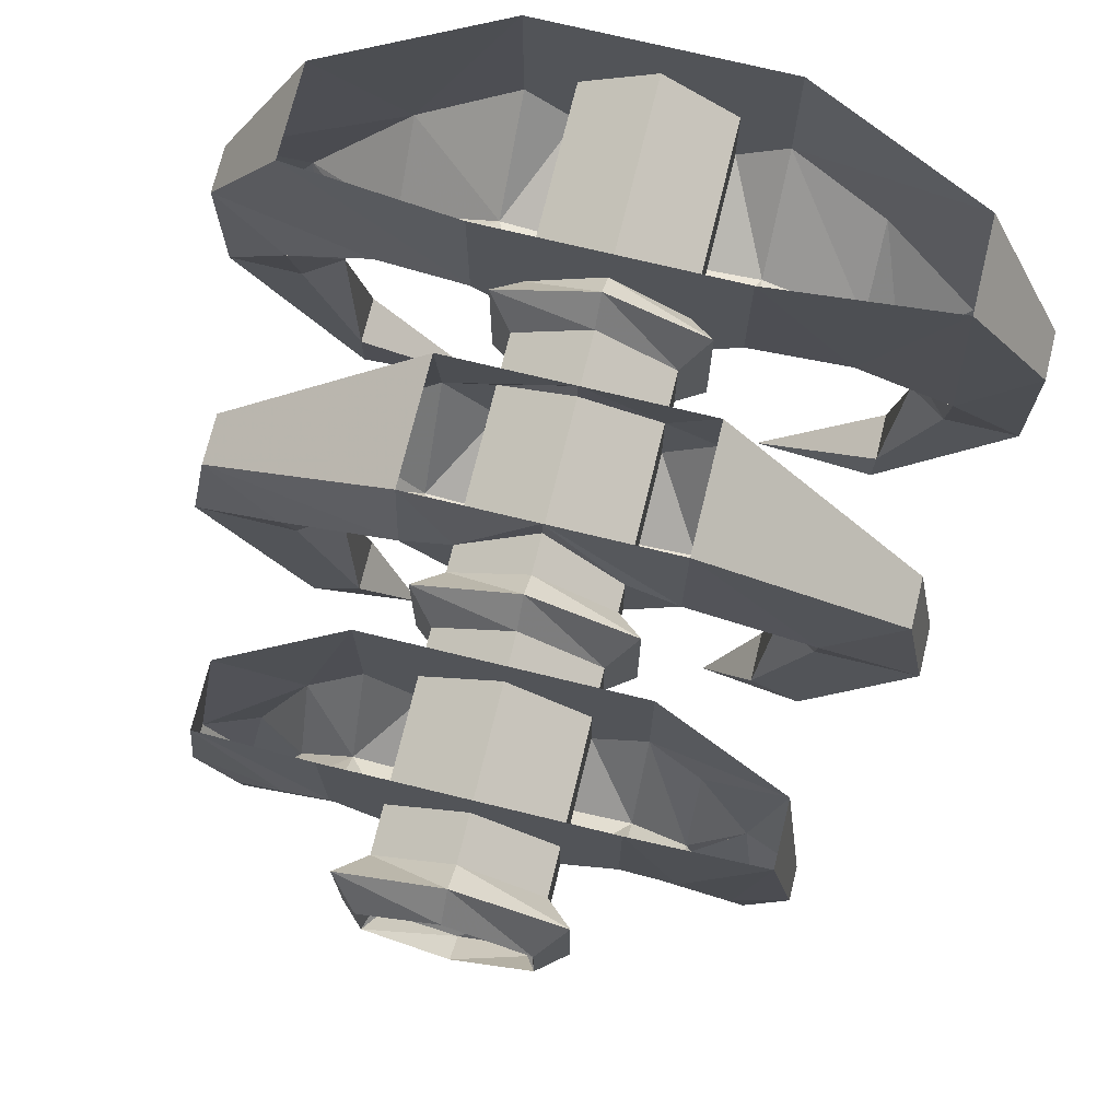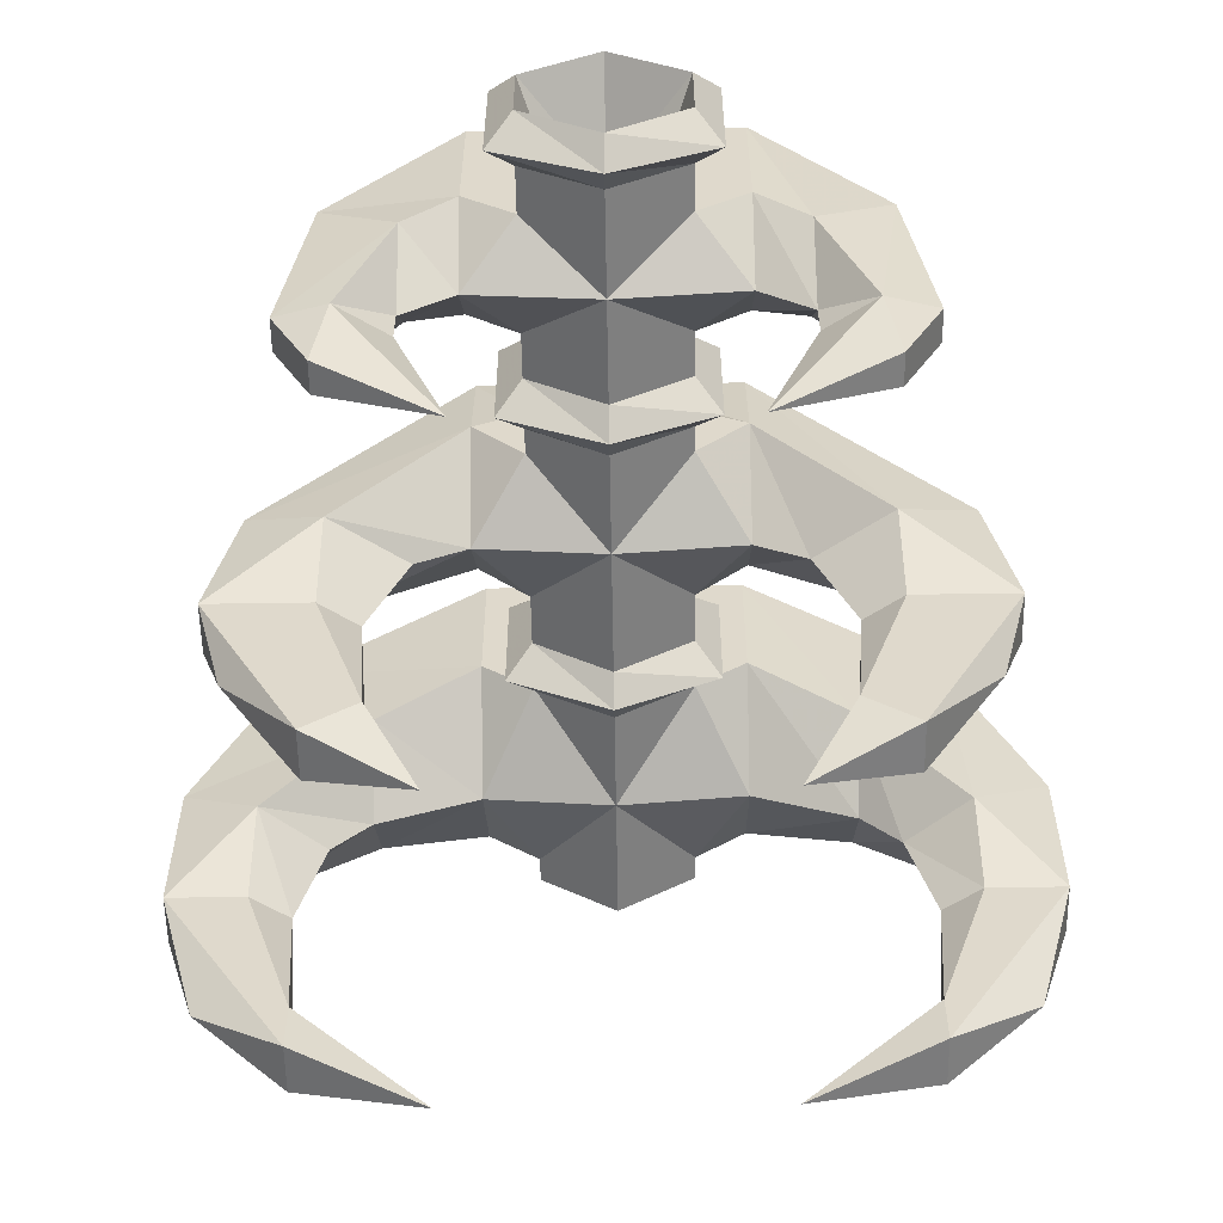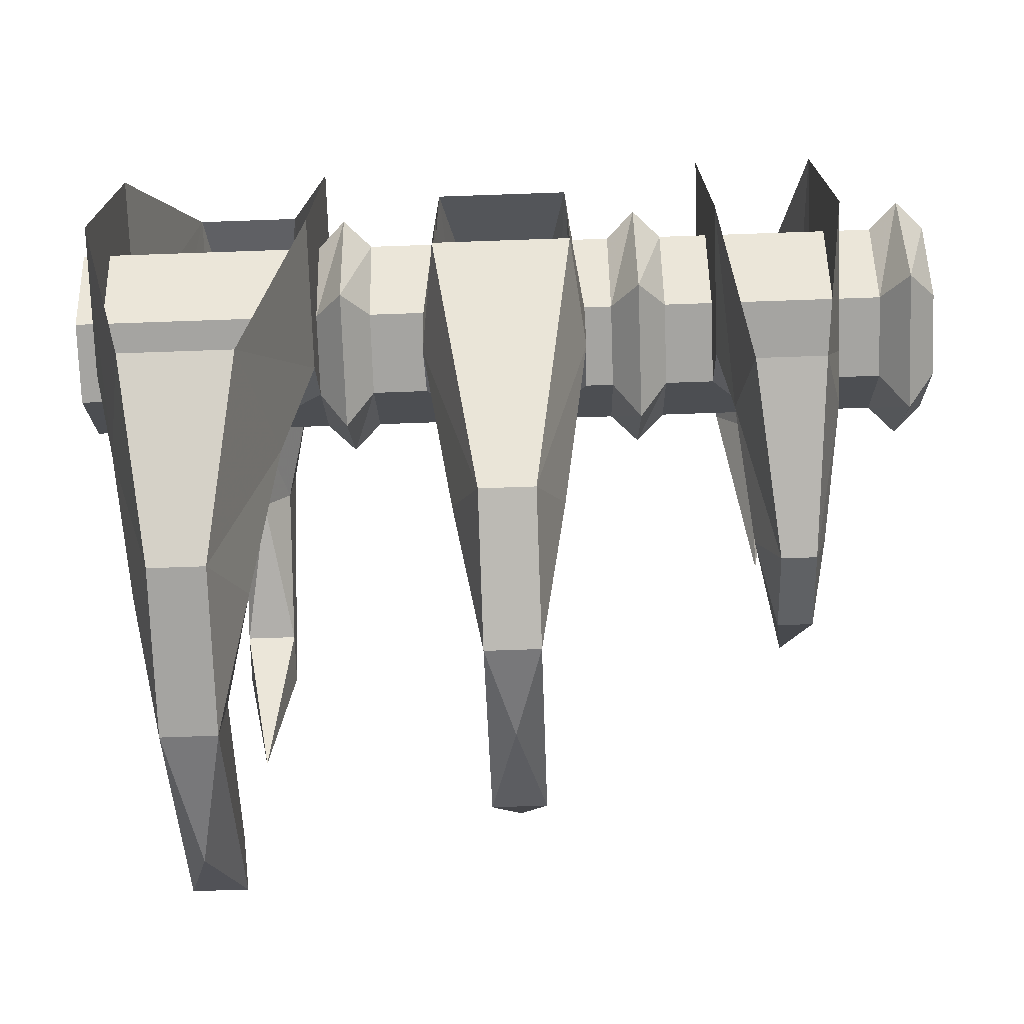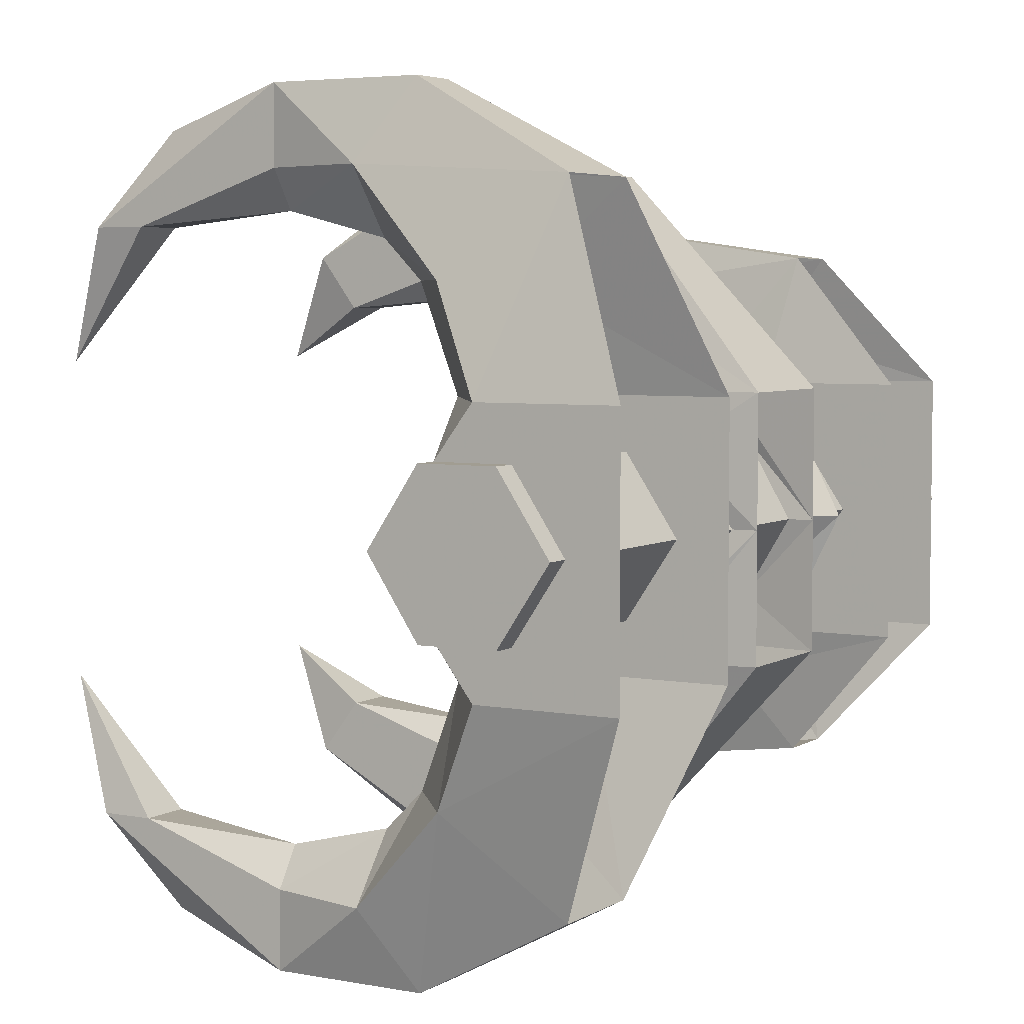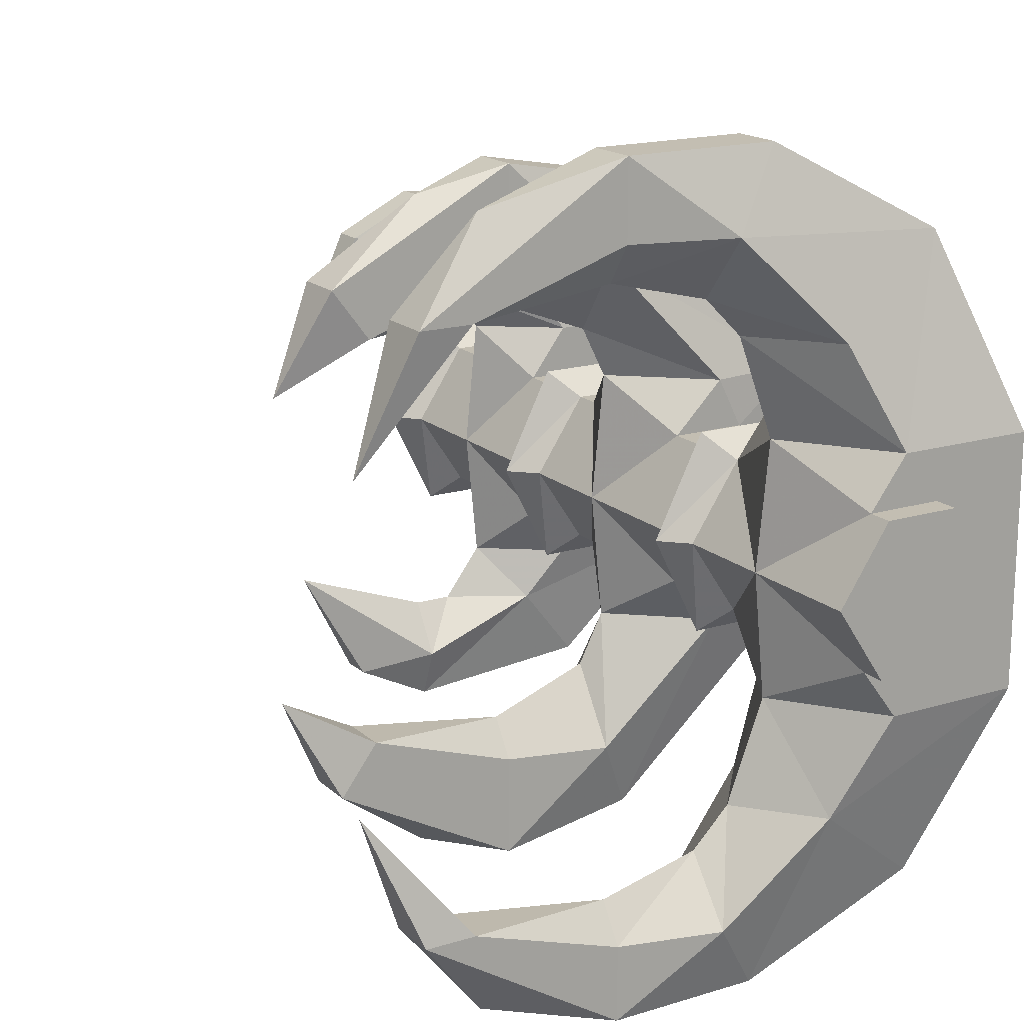
<metadata>
{"format":"obj","ext":"obj","renderer":"f3d","projection":"perspective","resolution":1024,"background":"white","views":[{"elev":72.6,"azim":-76.3,"up":"+Y"},{"elev":-57.4,"azim":-89.1,"up":"+Y"},{"elev":-73.4,"azim":-178.0,"up":"+Z"},{"elev":4.8,"azim":120.3,"up":"+Z"},{"elev":17.3,"azim":58.8,"up":"+Z"}]}
</metadata>
<code>
v 1 -0.4375 -0.1875
v 1 -0.25 -0.1875
v 1 -0.125 0
v 1 -0.25 0.1875
v 1 -0.4375 0.1875
v 1 -0.5625 0
v 0.4375 -0.5625 0
v 0.4375 -0.4375 -0.1875
v 0.4375 -0.25 -0.1875
v 0.4375 -0.125 0
v 0.4375 -0.25 0.1875
v 0.4375 -0.4375 0.1875
v 0.375 -0.625 0
v 0.375 -0.5 -0.25
v 0.4375 0 -0.3125
v 0.4375 -0.3438 -0.3125
v 0.6875 -0.5312 -0.3125
v 0.6875 -0.5625 0
v 0.9375 -0.4375 -0.1875
v 0.9375 -0.3438 -0.3125
v 0.9375 -0.25 -0.1875
v 0.9375 0 -0.3125
v 0.9375 -0.125 0
v 0.9375 0 0
v 0.9375 -0.25 0.1875
v 0.9375 0 0.3125
v 0.9375 -0.4375 0.1875
v 0.9375 -0.3438 0.3125
v 0.6875 -0.5312 0.3125
v 0.4375 -0.3438 0.3125
v 0.375 -0.1875 0.25
v 0.375 -0.5 0.25
v 0.3125 -0.5625 0
v 0.3125 -0.4375 -0.1875
v 0.375 -0.1875 -0.25
v 0.375 -0.0625 0
v 0.4375 0 0
v -0.75 -0.4375 0
v -0.75 -0.3438 0.09375
v -0.75 -0.25 0
v -0.75 -0.3438 -0.09375
v -1 -0.4375 -0.1875
v -1 -0.25 -0.1875
v -0.9375 -0.1875 -0.25
v -0.9375 -0.5 -0.25
v -0.9375 -0.625 0
v -1 -0.5625 0
v -0.9375 -0.5 0.25
v -1 -0.4375 0.1875
v -1 -0.25 0.1875
v -0.5469 -0.2812 0.625
v -0.7031 -0.2812 0.625
v -0.6719 -0.7188 0.6875
v -0.5938 -0.7188 0.6875
v -0.5469 -0.7188 0.5625
v -0.5156 -0.4375 0.4375
v -0.4844 -0.3438 0.3125
v -0.4844 0 0.3125
v -0.4844 -0.4375 0.1875
v -0.4844 -0.25 0.1875
v -0.4844 0 0
v -0.4844 -0.125 0
v -0.4844 0 -0.3125
v -0.4844 -0.25 -0.1875
v -0.4844 -0.3438 -0.3125
v -0.5156 -0.4375 -0.4375
v -0.5469 -0.2812 -0.625
v -0.5938 -0.7188 -0.6875
v -0.7031 -0.2812 -0.625
v -0.6719 -0.7188 -0.6875
v -0.75 -0.4375 -0.4375
v -0.7656 -0.3438 -0.3125
v -0.7656 0 -0.3125
v -0.7656 -0.4375 -0.1875
v -0.7656 -0.25 -0.1875
v -0.7656 0 0
v -0.7656 -0.125 0
v -0.7656 0 0.3125
v -0.7656 -0.25 0.1875
v -0.7656 -0.3438 0.3125
v -0.75 -0.4375 0.4375
v -0.7031 -0.7188 0.5625
v -0.6719 -0.9062 0.5938
v -0.5938 -0.9062 0.5938
v -0.625 -1.062 0.3125
v -0.625 -0.7188 0.4375
v -0.625 -0.625 0.4375
v -0.625 -0.5312 0.3125
v -0.625 -0.5625 0
v -0.7656 -0.4375 0.1875
v -1 -0.125 0
v -0.875 -0.125 0
v -0.9375 -0.0625 0
v -0.9375 -0.1875 0.25
v -0.875 -0.25 0.1875
v -0.375 -0.25 0.1875
v -0.375 -0.125 0
v -0.875 -0.25 -0.1875
v -0.875 -0.4375 0.1875
v -0.375 -0.4375 0.1875
v -0.3125 -0.5 0.25
v -0.3125 -0.1875 0.25
v -0.3125 -0.0625 0
v -0.3125 -0.1875 -0.25
v -0.375 -0.25 -0.1875
v -0.875 -0.4375 -0.1875
v -0.875 -0.5625 0
v -0.375 -0.5625 0
v -0.3125 -0.625 0
v -0.25 -0.4375 0.1875
v -0.25 -0.25 0.1875
v -0.25 -0.125 0
v -0.25 -0.25 -0.1875
v -0.3125 -0.5 -0.25
v -0.375 -0.4375 -0.1875
v -0.4844 -0.4375 -0.1875
v -0.625 -0.5312 -0.3125
v -0.625 -0.625 -0.4375
v -0.7031 -0.7188 -0.5625
v -0.625 -0.7188 -0.4375
v -0.5469 -0.7188 -0.5625
v -0.5938 -0.9062 -0.5938
v -0.6719 -0.9062 -0.5938
v -0.625 -1.062 -0.3125
v -0.25 -0.5625 0
v 0.3125 -0.4375 0.1875
v 0.3125 -0.25 0.1875
v 0.3125 -0.125 0
v 0.3125 -0.25 -0.1875
v -0.25 -0.4375 -0.1875
v 0.1875 -0.25 0.1875
v 0.1562 -0.0625 0
v 0.1562 -0.0625 0.3125
v 0.1875 -0.3125 0.3125
v 0.1875 -0.4375 0.1875
v 0 -0.5312 0.3125
v 0 -0.5625 0
v -0.1875 -0.4375 0.1875
v -0.1875 -0.3125 0.3125
v -0.1875 -0.25 0.1875
v -0.1562 -0.0625 0
v -0.1562 -0.125 0
v -0.1875 -0.25 -0.1875
v -0.1562 -0.0625 -0.3125
v -0.1875 -0.3125 -0.3125
v -0.1875 -0.4375 -0.1875
v 0 -0.5312 -0.3125
v 0.1875 -0.4375 -0.1875
v 0.1875 -0.3125 -0.3125
v 0.1875 -0.25 -0.1875
v 0.1562 -0.125 0
v -0.1562 -0.0625 0.3125
v -0.125 -0.5938 0.625
v -0.0625 -0.5 0.8125
v 0.0625 -0.5 0.8125
v 0.125 -0.5938 0.625
v 0 -0.5938 0.4375
v -0.0625 -0.8438 0.625
v -0.0625 -0.8438 0.875
v 0.0625 -0.8438 0.875
v 0.0625 -0.8438 0.625
v 0 -0.8438 0.5312
v -0.0625 -1.219 0.5
v -0.0625 -1.312 0.625
v 0 -1.062 0.8125
v 0.0625 -1.312 0.625
v 0.0625 -1.219 0.5
v 0 -1.438 0.375
v 0.1562 -0.0625 -0.3125
v 0.0625 -0.5 -0.8125
v -0.0625 -0.5 -0.8125
v -0.125 -0.5938 -0.625
v 0 -0.5938 -0.4375
v 0.125 -0.5938 -0.625
v 0.0625 -0.8438 -0.875
v -0.0625 -0.8438 -0.875
v -0.0625 -0.8438 -0.625
v 0 -0.8438 -0.5312
v 0.0625 -0.8438 -0.625
v 0.0625 -1.219 -0.5
v 0.0625 -1.312 -0.625
v 0 -1.062 -0.8125
v -0.0625 -1.312 -0.625
v -0.0625 -1.219 -0.5
v 0.4375 0 0.3125
v 0 -1.438 -0.375
v 0.5 -0.4688 0.5625
v 0.5625 -0.1875 0.7812
v 0.5625 -0.7188 0.8125
v 0.625 -0.5938 1
v 0.8125 -0.1875 0.7812
v 0.75 -0.5938 1
v 0.8125 -0.7188 0.8125
v 0.875 -0.4688 0.5625
v 0.75 -0.9688 1
v 0.75 -0.9688 0.8125
v 0.625 -0.9688 1
v 0.6875 -1.297 0.9062
v 0.75 -1.469 0.6875
v 0.75 -1.344 0.6875
v 0.6875 -0.9688 0.7188
v 0.6875 -0.7188 0.6562
v 0.6875 -0.625 0.5625
v 0.625 -0.9688 0.8125
v 0.6875 -1.594 0.375
v 0.625 -1.469 0.6875
v 0.625 -1.344 0.6875
v 0.875 -0.4688 -0.5625
v 0.8125 -0.1875 -0.7812
v 0.75 -0.5938 -1
v 0.5625 -0.1875 -0.7812
v 0.625 -0.5938 -1
v 0.5 -0.4688 -0.5625
v 0.8125 -0.7188 -0.8125
v 0.75 -0.9688 -1
v 0.625 -0.9688 -1
v 0.5625 -0.7188 -0.8125
v 0.6875 -0.625 -0.5625
v 0.75 -0.9688 -0.8125
v 0.75 -1.344 -0.6875
v 0.75 -1.469 -0.6875
v 0.6875 -1.297 -0.9062
v 0.625 -1.469 -0.6875
v 0.625 -1.344 -0.6875
v 0.625 -0.9688 -0.8125
v 0.6875 -0.9688 -0.7188
v 0.6875 -0.7188 -0.6562
v 0.6875 -1.594 -0.375
f 1 2 3
f 1 3 4
f 1 4 5
f 1 5 6
f 1 6 7
f 1 7 8
f 1 8 2
f 2 8 9
f 2 9 3
f 3 9 10
f 3 10 4
f 4 10 11
f 4 11 5
f 5 11 12
f 5 12 6
f 6 12 7
f 7 12 13
f 7 13 14
f 7 14 8
f 8 14 9
f 8 9 15
f 8 15 16
f 8 16 17
f 8 17 18
f 18 17 19
f 19 17 20
f 19 20 21
f 21 20 22
f 21 22 23
f 23 22 24
f 23 24 25
f 25 24 26
f 25 26 27
f 27 26 28
f 27 28 29
f 27 29 18
f 18 29 12
f 12 29 30
f 12 30 11
f 12 11 31
f 12 31 32
f 12 32 13
f 13 32 33
f 13 33 34
f 13 34 14
f 14 34 35
f 14 35 9
f 9 35 36
f 9 36 10
f 9 10 37
f 9 37 15
f 38 39 40
f 38 40 41
f 38 41 42
f 42 41 43
f 42 43 44
f 42 44 45
f 42 45 46
f 42 46 47
f 47 46 48
f 47 48 49
f 49 48 50
f 49 50 39
f 49 39 38
f 51 52 53
f 51 53 54
f 51 54 55
f 51 55 56
f 51 56 57
f 51 57 58
f 58 57 59
f 58 59 60
f 58 60 61
f 61 60 62
f 61 62 63
f 63 62 64
f 63 64 65
f 63 65 66
f 63 66 67
f 67 66 68
f 67 68 69
f 69 68 70
f 69 70 71
f 69 71 72
f 69 72 73
f 73 72 74
f 73 74 75
f 73 75 76
f 76 75 77
f 76 77 78
f 78 77 79
f 78 79 80
f 78 80 81
f 78 81 52
f 52 81 82
f 52 82 53
f 53 82 83
f 53 83 54
f 54 83 84
f 54 84 55
f 55 84 85
f 55 85 86
f 55 86 87
f 55 87 56
f 56 87 57
f 57 87 88
f 57 88 59
f 59 88 89
f 89 88 90
f 90 88 80
f 90 80 79
f 87 81 80
f 87 80 88
f 81 87 82
f 82 87 86
f 82 86 85
f 82 85 83
f 83 85 84
f 50 91 40
f 50 40 39
f 92 93 94
f 92 94 95
f 92 95 96
f 92 96 97
f 92 97 98
f 92 98 93
f 93 98 44
f 93 44 91
f 93 91 50
f 93 50 94
f 94 50 48
f 94 48 99
f 94 99 95
f 95 99 100
f 95 100 96
f 96 100 101
f 96 101 102
f 96 102 103
f 96 103 97
f 97 103 104
f 97 104 105
f 97 105 98
f 98 105 106
f 98 106 45
f 98 45 44
f 99 48 46
f 99 46 107
f 99 107 108
f 99 108 100
f 100 108 101
f 101 108 109
f 101 109 110
f 101 110 102
f 102 110 111
f 102 111 112
f 102 112 103
f 103 112 113
f 103 113 104
f 104 113 114
f 104 114 115
f 104 115 105
f 105 115 106
f 106 115 107
f 106 107 45
f 45 107 46
f 116 117 65
f 116 65 64
f 117 118 66
f 117 66 65
f 74 117 89
f 89 117 116
f 74 72 117
f 117 72 71
f 117 71 118
f 118 71 119
f 118 119 120
f 118 120 121
f 118 121 66
f 66 121 68
f 68 121 122
f 68 122 70
f 70 122 123
f 70 123 119
f 70 119 71
f 124 122 121
f 124 121 120
f 124 120 119
f 124 119 123
f 124 123 122
f 40 91 43
f 40 43 41
f 91 44 43
f 107 115 108
f 108 115 109
f 109 115 114
f 109 114 125
f 109 125 110
f 110 125 33
f 110 33 126
f 110 126 111
f 111 126 127
f 111 127 112
f 112 127 128
f 112 128 113
f 113 128 129
f 113 129 130
f 113 130 114
f 114 130 125
f 125 130 34
f 125 34 33
f 131 132 133
f 131 133 134
f 131 134 135
f 135 134 136
f 135 136 137
f 137 136 138
f 138 136 139
f 138 139 140
f 140 139 141
f 140 141 142
f 142 141 143
f 143 141 144
f 143 144 145
f 143 145 146
f 146 145 147
f 146 147 137
f 137 147 148
f 148 147 149
f 148 149 150
f 150 149 132
f 150 132 151
f 151 132 131
f 139 152 141
f 152 139 153
f 152 153 154
f 152 154 133
f 133 154 155
f 133 155 156
f 133 156 134
f 134 156 157
f 134 157 136
f 136 157 139
f 139 157 153
f 153 157 158
f 153 158 159
f 153 159 154
f 154 159 155
f 155 159 160
f 155 160 156
f 156 160 161
f 156 161 162
f 156 162 157
f 157 162 158
f 158 162 163
f 158 163 164
f 158 164 159
f 159 164 165
f 159 165 160
f 160 165 166
f 160 166 161
f 161 166 167
f 161 167 162
f 162 167 163
f 163 167 168
f 163 168 164
f 164 168 166
f 164 166 165
f 168 167 166
f 149 169 132
f 169 149 170
f 169 170 144
f 144 170 171
f 144 171 145
f 145 171 172
f 145 172 147
f 147 172 173
f 147 173 174
f 147 174 149
f 149 174 170
f 170 174 175
f 170 175 171
f 171 175 176
f 171 176 172
f 172 176 177
f 172 177 178
f 172 178 173
f 173 178 179
f 173 179 174
f 174 179 175
f 175 179 180
f 175 180 181
f 175 181 182
f 175 182 176
f 176 182 183
f 176 183 184
f 176 184 177
f 177 184 178
f 178 184 180
f 178 180 179
f 130 129 34
f 34 129 35
f 35 129 128
f 35 128 36
f 36 128 127
f 36 127 31
f 36 31 10
f 10 31 11
f 10 11 185
f 10 185 37
f 181 183 182
f 183 181 186
f 183 186 184
f 184 186 180
f 180 186 181
f 33 32 126
f 126 32 127
f 127 32 31
f 11 30 185
f 185 30 187
f 185 187 188
f 188 187 189
f 188 189 190
f 188 190 191
f 191 190 192
f 191 192 193
f 191 193 194
f 191 194 28
f 191 28 26
f 195 196 193
f 195 193 192
f 195 192 197
f 195 197 198
f 195 198 199
f 195 199 196
f 196 199 200
f 196 200 201
f 196 201 193
f 193 201 202
f 193 202 194
f 194 202 203
f 194 203 28
f 28 203 29
f 29 203 30
f 30 203 187
f 187 203 202
f 187 202 189
f 189 202 204
f 189 204 197
f 189 197 190
f 190 197 192
f 205 200 199
f 205 199 206
f 205 206 207
f 205 207 200
f 200 207 201
f 201 207 204
f 201 204 202
f 206 197 204
f 206 204 207
f 198 197 206
f 198 206 199
f 22 20 208
f 22 208 209
f 209 208 210
f 209 210 211
f 211 210 212
f 211 212 213
f 211 213 16
f 211 16 15
f 208 214 210
f 210 214 215
f 210 215 212
f 212 215 216
f 212 216 217
f 212 217 213
f 213 217 218
f 213 218 17
f 213 17 16
f 214 219 215
f 215 219 220
f 215 220 221
f 215 221 222
f 215 222 216
f 216 222 223
f 216 223 224
f 216 224 225
f 216 225 217
f 217 225 226
f 217 226 227
f 217 227 218
f 218 227 214
f 218 214 208
f 218 208 17
f 17 208 20
f 221 220 228
f 221 228 223
f 221 223 222
f 228 224 223
f 224 228 220
f 224 220 226
f 224 226 225
f 219 214 227
f 219 227 226
f 219 226 220

</code>
